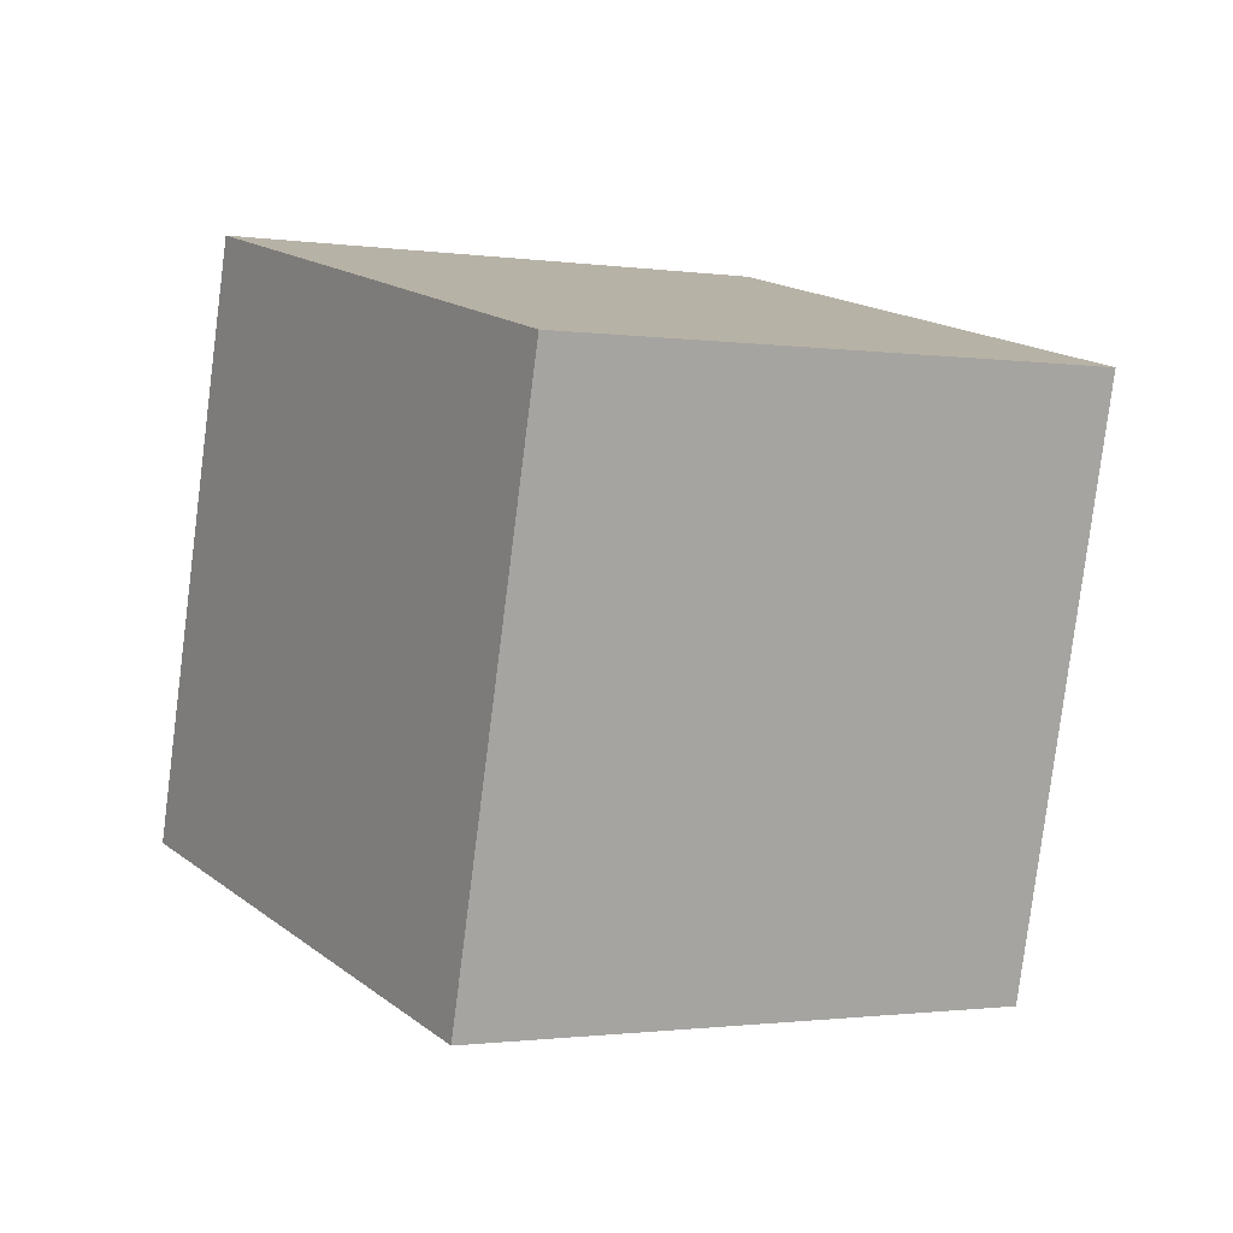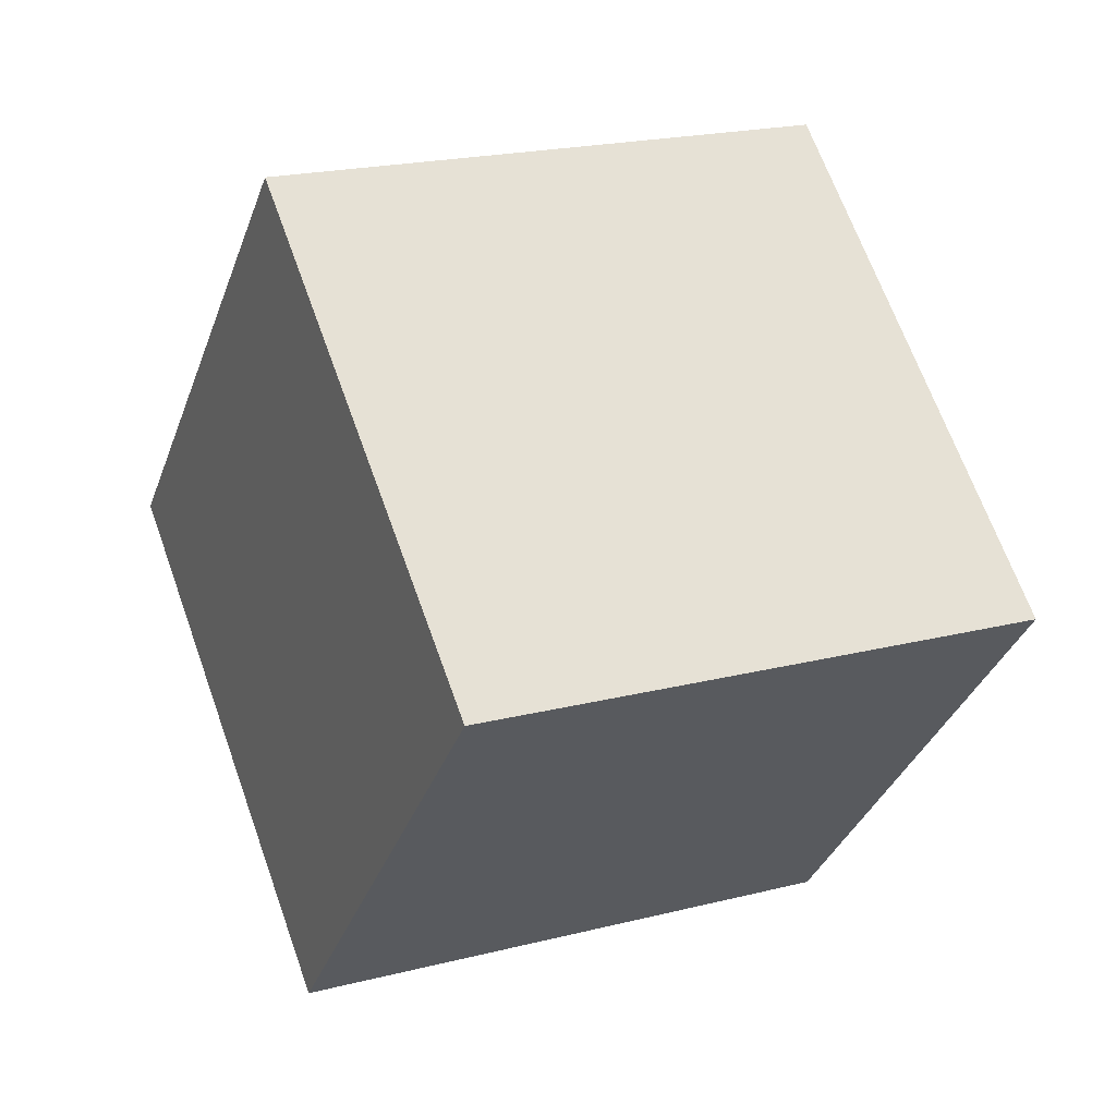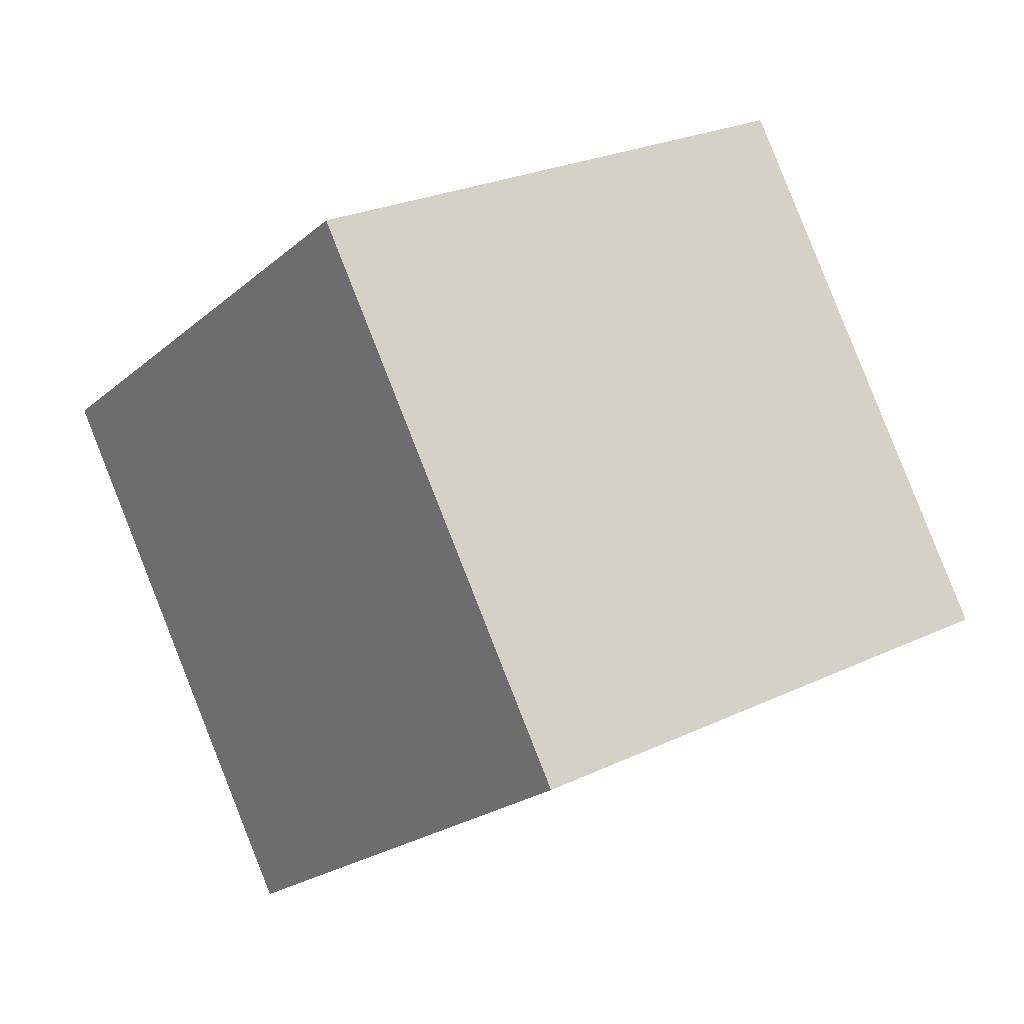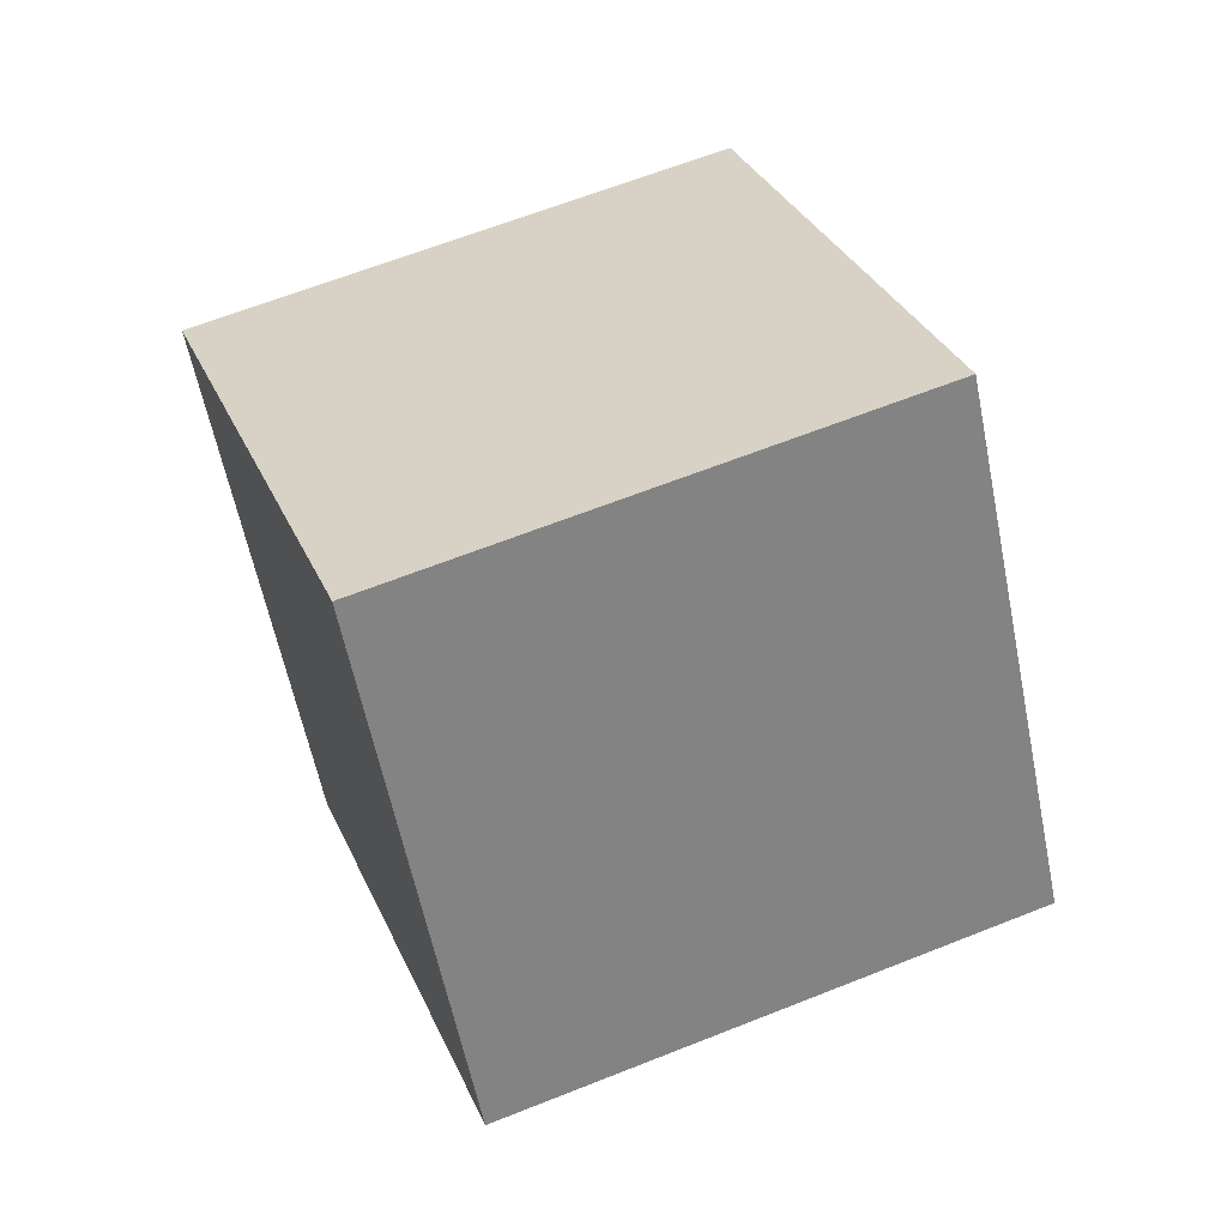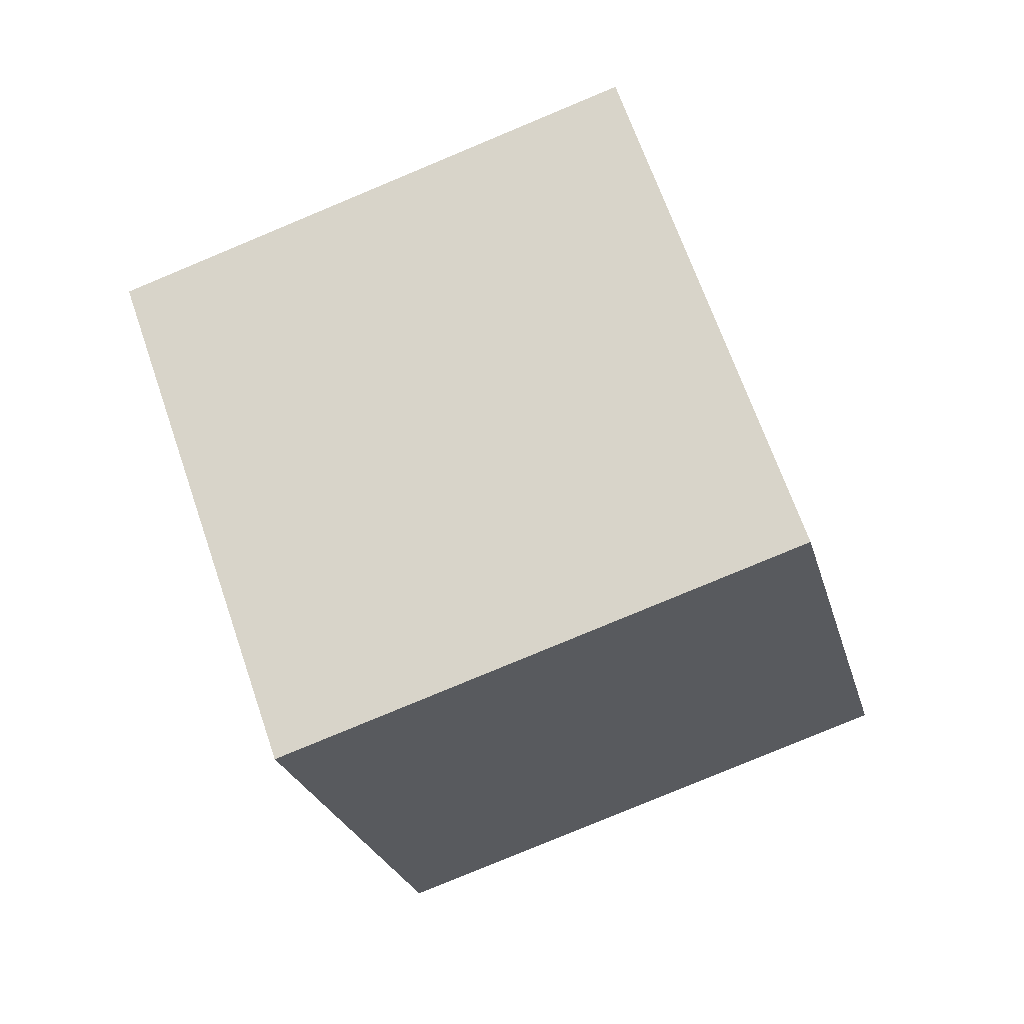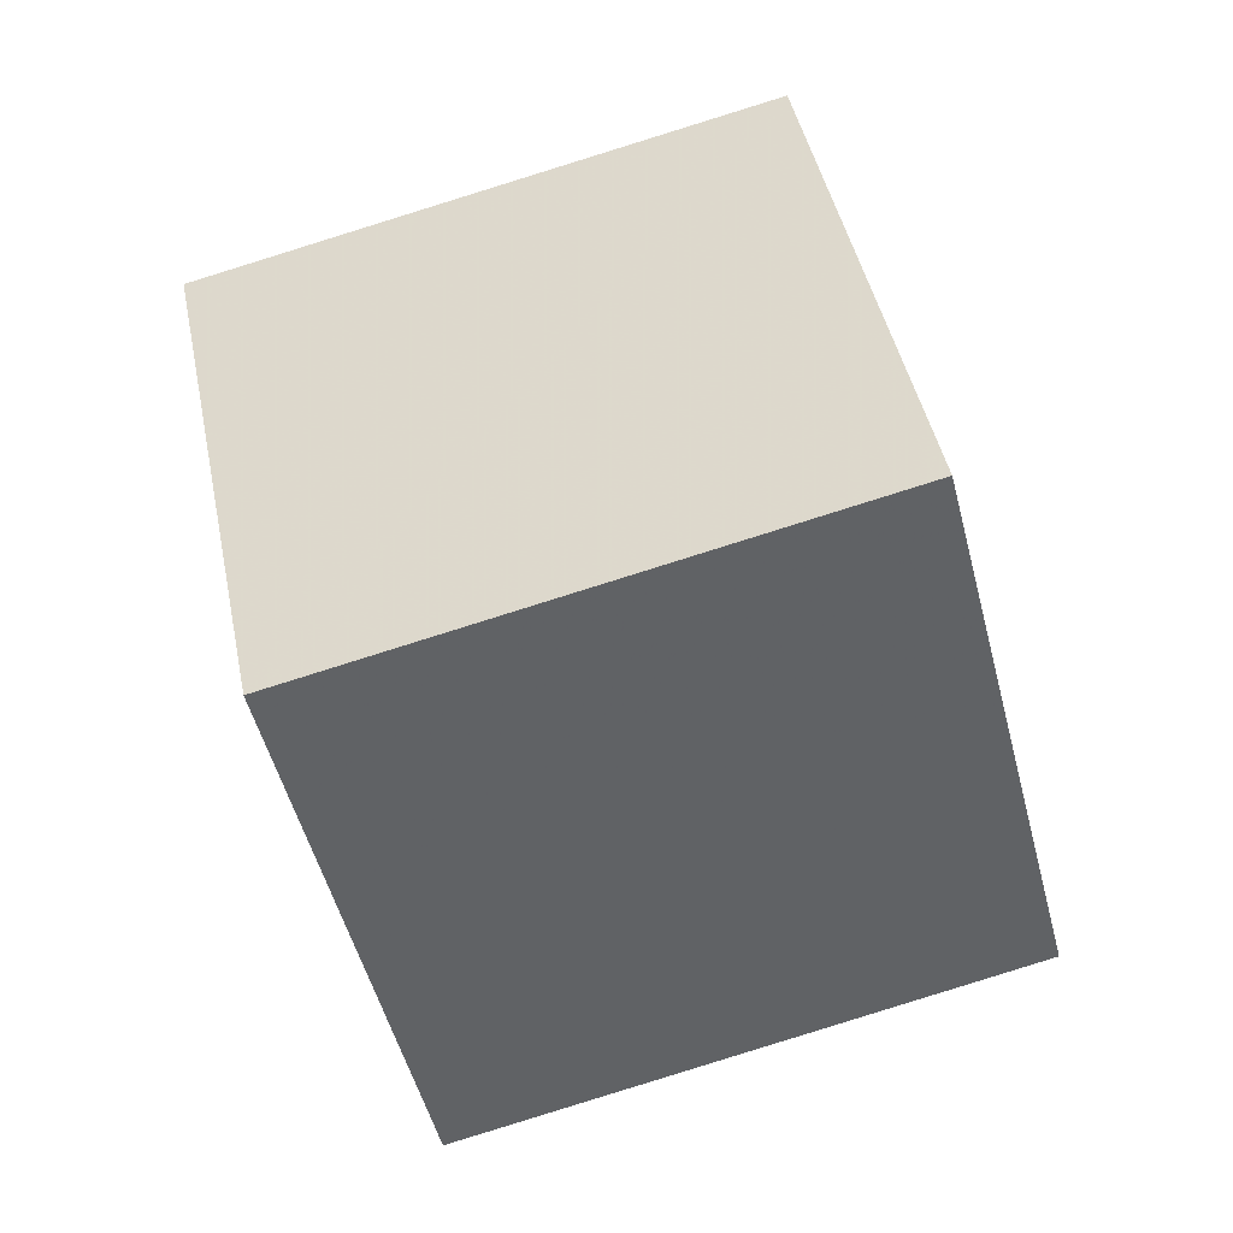
<metadata>
{"format":"obj","ext":"obj","renderer":"f3d","projection":"perspective","resolution":1024,"background":"white","views":[{"elev":31.8,"azim":175.4,"up":"+Y"},{"elev":-14.6,"azim":95.2,"up":"+Y"},{"elev":0.4,"azim":79.9,"up":"+Y"},{"elev":-36.5,"azim":-158.7,"up":"+Z"},{"elev":-1.4,"azim":-157.1,"up":"+Z"},{"elev":-30.2,"azim":127.3,"up":"+Y"}]}
</metadata>
<code>
v 8.217 -0.2299 -10.17
v -0.5893 -3.105 -6.404
v 6.675 9.024 -6.708
v -2.131 6.149 -2.942
v 12.7 -2.698 -1.578
v 3.892 -5.574 2.189
v 11.16 6.556 1.884
v 2.351 3.681 5.65
f 2 4 1
f 5 2 1
f 1 4 3
f 3 5 1
f 2 8 4
f 6 2 5
f 6 8 2
f 4 8 3
f 7 5 3
f 3 8 7
f 7 6 5
f 8 6 7

</code>
